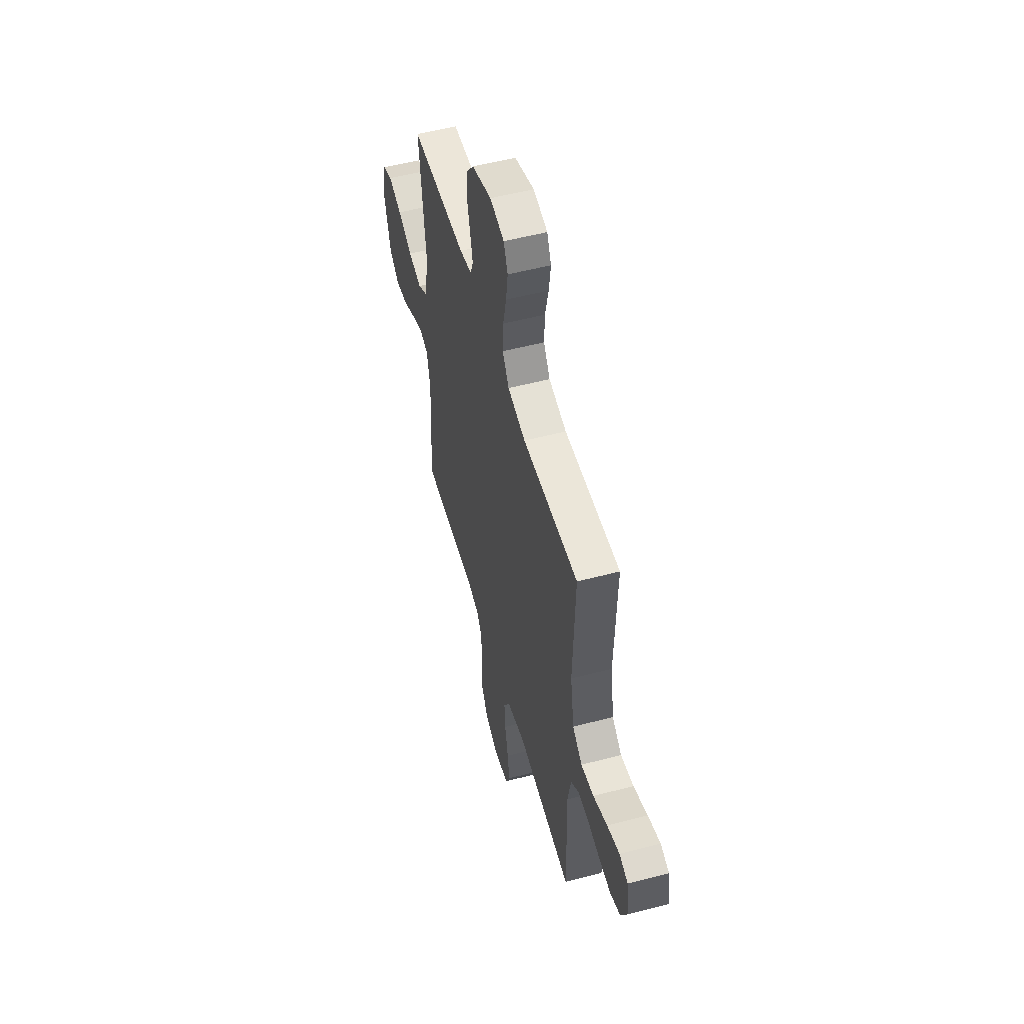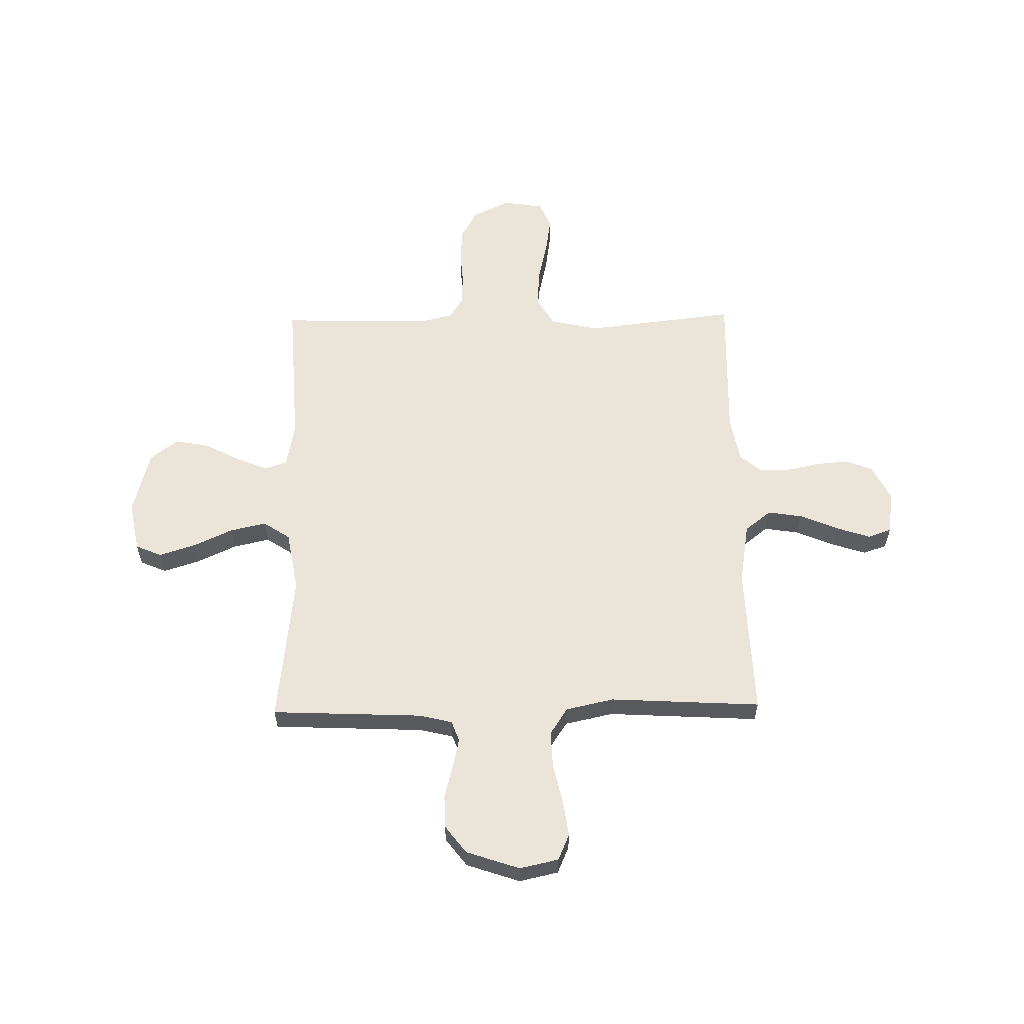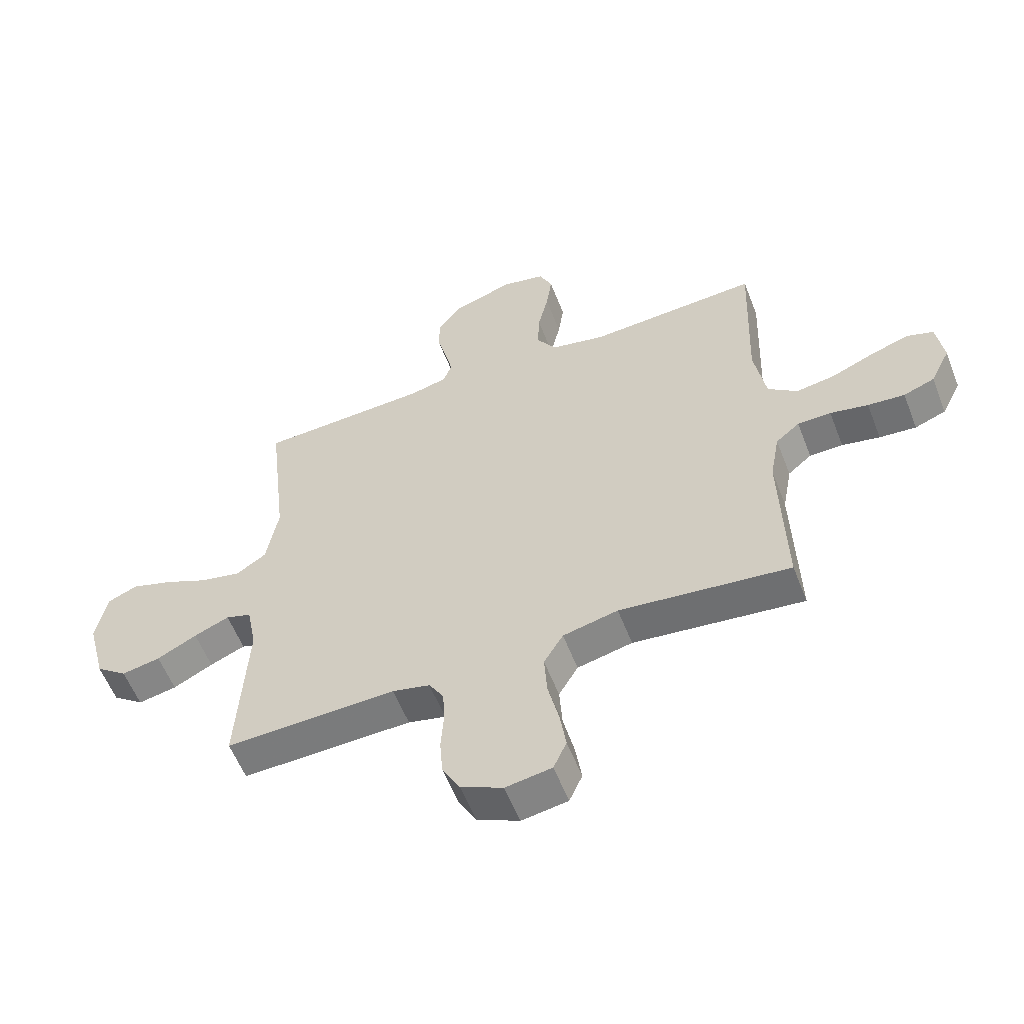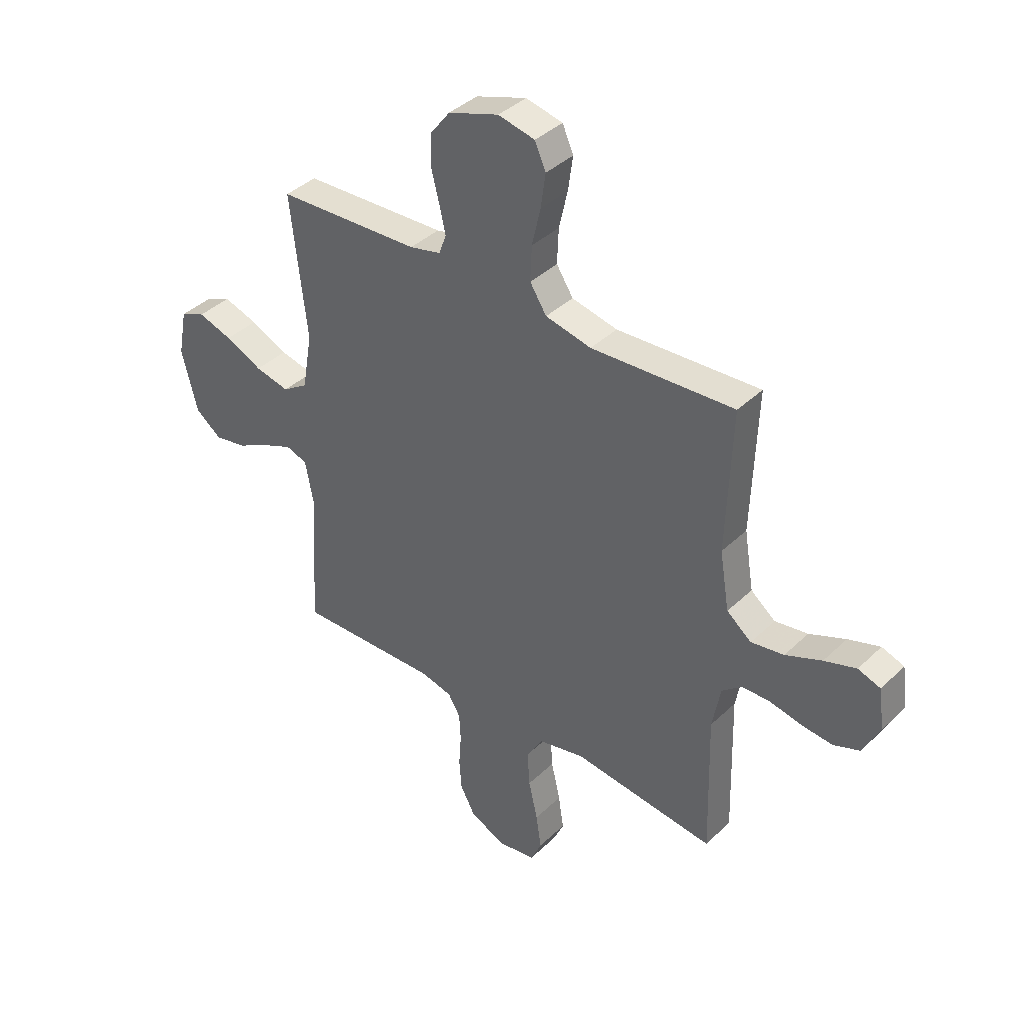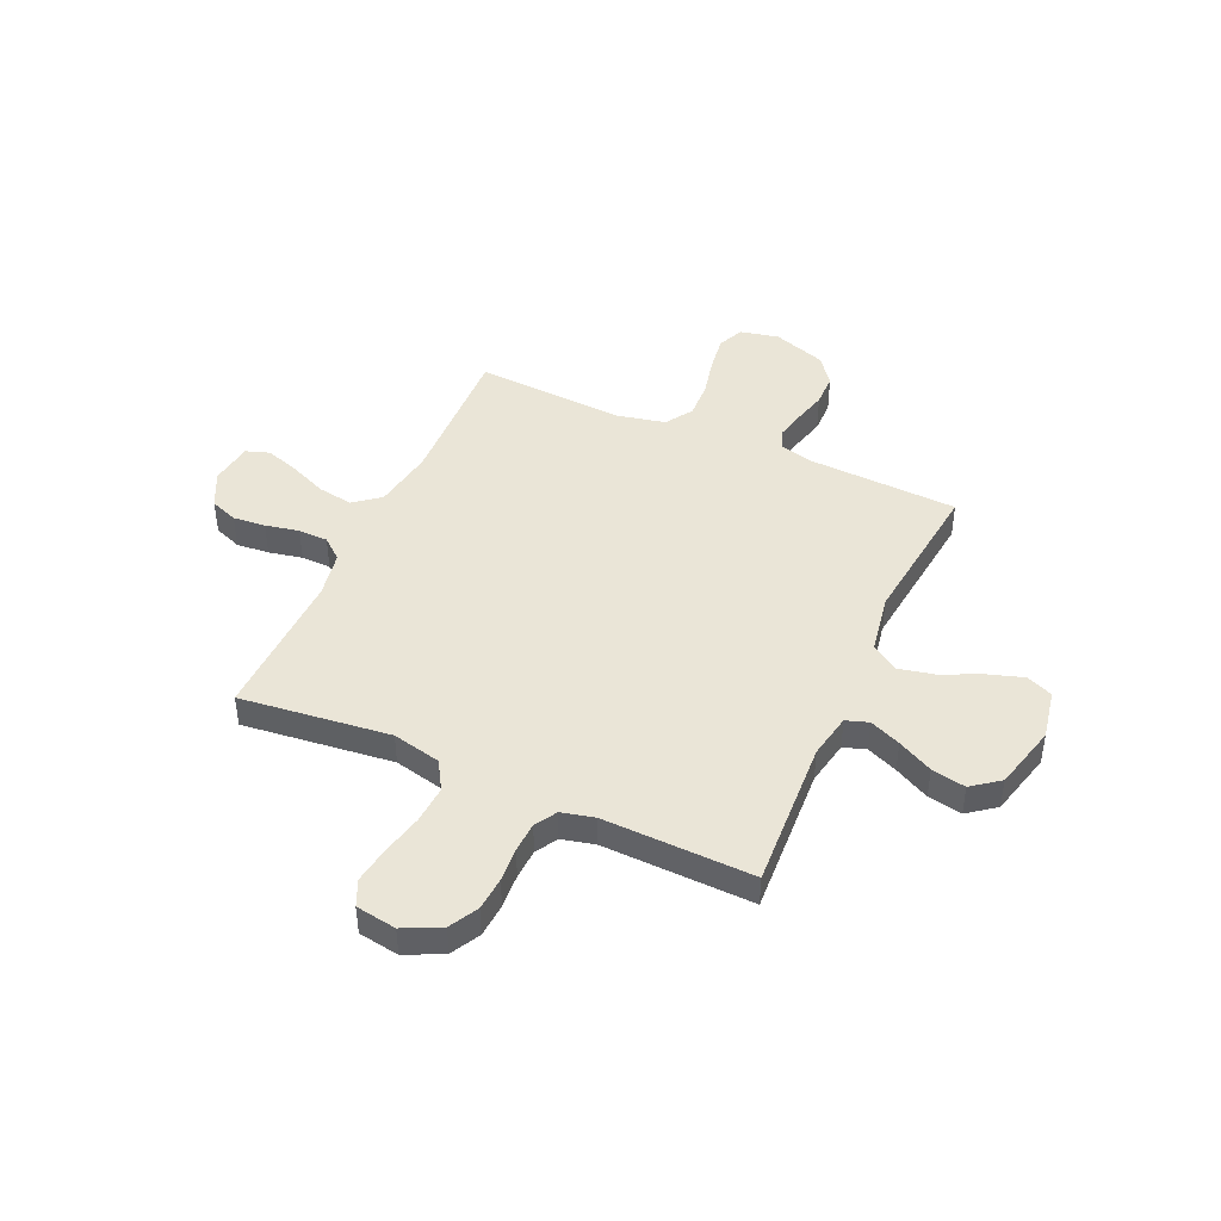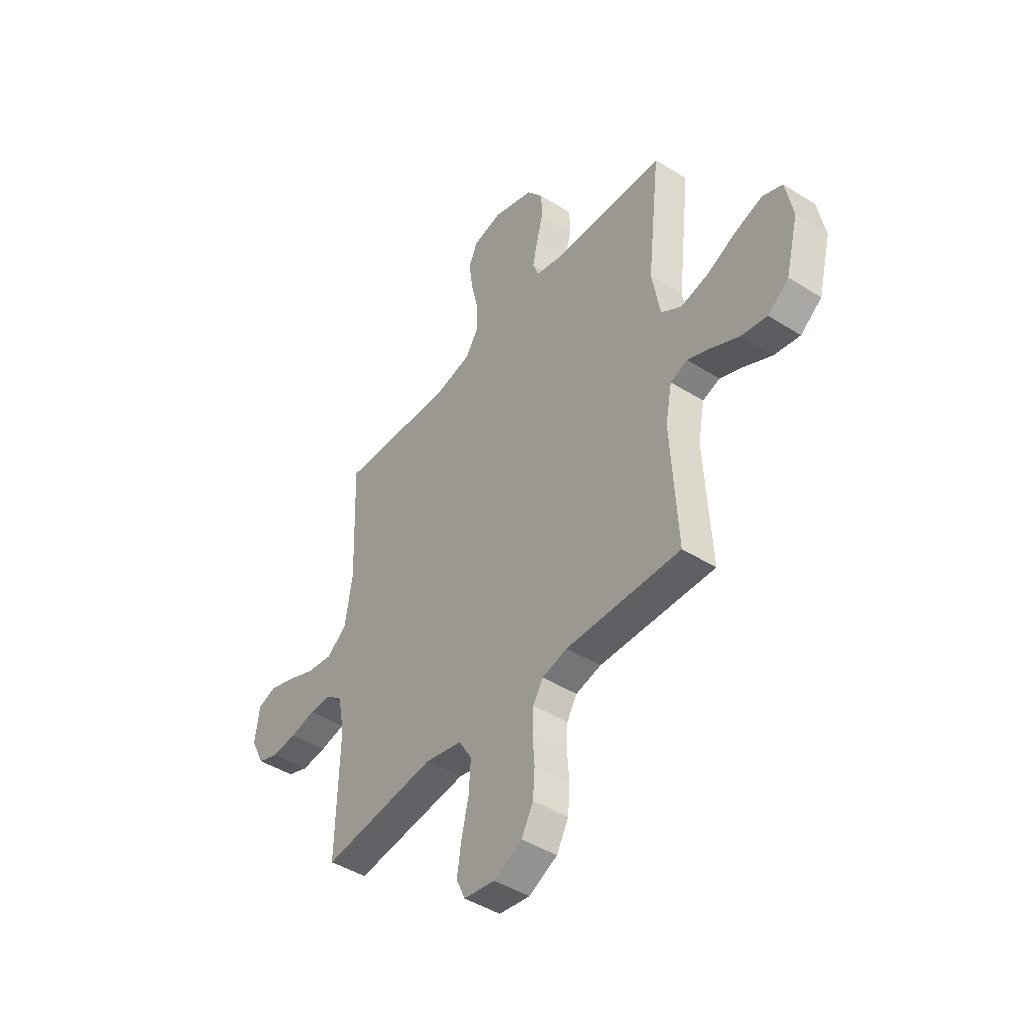
<metadata>
{"format":"obj","ext":"obj","renderer":"f3d","projection":"perspective","resolution":1024,"background":"white","views":[{"elev":54.1,"azim":74.4,"up":"+Z"},{"elev":59.0,"azim":-1.0,"up":"+Y"},{"elev":-57.7,"azim":21.2,"up":"+Z"},{"elev":39.1,"azim":40.3,"up":"+Z"},{"elev":44.4,"azim":-155.8,"up":"+Y"},{"elev":-44.9,"azim":-126.1,"up":"+Z"}]}
</metadata>
<code>
v 0.5 0.07 0.5
v 0.489 0.07 0.2
v 0.509 0.07 0.078
v 0.561 0.07 0.037
v 0.63 0.07 0.048
v 0.706 0.07 0.08
v 0.773 0.07 0.102
v 0.82 0.07 0.086
v 0.832 0.07 0
v 0.797 0.07 -0.071
v 0.742 0.07 -0.092
v 0.677 0.07 -0.086
v 0.61 0.07 -0.072
v 0.551 0.07 -0.073
v 0.509 0.07 -0.108
v 0.492 0.07 -0.2
v 0.5 0.07 -0.5
v 0.2 0.07 -0.465
v 0.103 0.07 -0.487
v 0.069 0.07 -0.544
v 0.074 0.07 -0.62
v 0.093 0.07 -0.703
v 0.104 0.07 -0.776
v 0.081 0.07 -0.827
v 0 0.07 -0.84
v -0.074 0.07 -0.804
v -0.105 0.07 -0.747
v -0.11 0.07 -0.68
v -0.105 0.07 -0.611
v -0.108 0.07 -0.551
v -0.134 0.07 -0.508
v -0.2 0.07 -0.492
v -0.5 0.07 -0.5
v -0.483 0.07 -0.2
v -0.5 0.07 -0.111
v -0.545 0.07 -0.096
v -0.607 0.07 -0.122
v -0.677 0.07 -0.158
v -0.745 0.07 -0.171
v -0.8 0.07 -0.129
v -0.833 0.07 0
v -0.814 0.07 0.099
v -0.762 0.07 0.121
v -0.69 0.07 0.098
v -0.612 0.07 0.062
v -0.54 0.07 0.046
v -0.487 0.07 0.081
v -0.466 0.07 0.2
v -0.5 0.07 0.5
v -0.2 0.07 0.513
v -0.134 0.07 0.529
v -0.119 0.07 0.57
v -0.132 0.07 0.628
v -0.149 0.07 0.694
v -0.148 0.07 0.759
v -0.106 0.07 0.814
v 0 0.07 0.85
v 0.077 0.07 0.833
v 0.1 0.07 0.781
v 0.09 0.07 0.71
v 0.072 0.07 0.631
v 0.069 0.07 0.558
v 0.104 0.07 0.504
v 0.2 0.07 0.483
v 0.5 0 0.5
v 0.489 0 0.2
v 0.509 0 0.078
v 0.561 0 0.037
v 0.63 0 0.048
v 0.706 0 0.08
v 0.773 0 0.102
v 0.82 0 0.086
v 0.832 0 0
v 0.797 0 -0.071
v 0.742 0 -0.092
v 0.677 0 -0.086
v 0.61 0 -0.072
v 0.551 0 -0.073
v 0.509 0 -0.108
v 0.492 0 -0.2
v 0.5 0 -0.5
v 0.2 0 -0.465
v 0.103 0 -0.487
v 0.069 0 -0.544
v 0.074 0 -0.62
v 0.093 0 -0.703
v 0.104 0 -0.776
v 0.081 0 -0.827
v 0 0 -0.84
v -0.074 0 -0.804
v -0.105 0 -0.747
v -0.11 0 -0.68
v -0.105 0 -0.611
v -0.108 0 -0.551
v -0.134 0 -0.508
v -0.2 0 -0.492
v -0.5 0 -0.5
v -0.483 0 -0.2
v -0.5 0 -0.111
v -0.545 0 -0.096
v -0.607 0 -0.122
v -0.677 0 -0.158
v -0.745 0 -0.171
v -0.8 0 -0.129
v -0.833 0 0
v -0.814 0 0.099
v -0.762 0 0.121
v -0.69 0 0.098
v -0.612 0 0.062
v -0.54 0 0.046
v -0.487 0 0.081
v -0.466 0 0.2
v -0.5 0 0.5
v -0.2 0 0.513
v -0.134 0 0.529
v -0.119 0 0.57
v -0.132 0 0.628
v -0.149 0 0.694
v -0.148 0 0.759
v -0.106 0 0.814
v 0 0 0.85
v 0.077 0 0.833
v 0.1 0 0.781
v 0.09 0 0.71
v 0.072 0 0.631
v 0.069 0 0.558
v 0.104 0 0.504
v 0.2 0 0.483
f 59 60 61
f 58 59 61
f 57 58 61
f 56 57 61
f 55 56 61
f 54 55 61
f 53 54 61
f 52 53 61 62
f 51 52 62 63
f 48 49 50
f 51 63 64
f 50 51 64
f 48 50 64
f 47 48 64
f 43 44 45
f 42 43 45
f 41 42 45
f 40 41 45
f 39 40 45
f 38 39 45
f 37 38 45
f 36 37 45 46
f 64 1 2
f 47 64 2
f 46 47 2
f 36 46 2
f 35 36 2
f 27 28 29
f 26 27 29
f 25 26 29
f 24 25 29
f 23 24 29
f 22 23 29
f 21 22 29
f 20 21 29 30
f 19 20 30 31
f 16 17 18
f 19 31 32
f 18 19 32
f 16 18 32
f 15 16 32
f 11 12 13
f 10 11 13
f 9 10 13
f 8 9 13
f 7 8 13
f 6 7 13
f 5 6 13
f 4 5 13 14
f 32 33 34
f 15 32 34
f 14 15 34
f 4 14 34
f 3 4 34
f 2 3 34 35
f 125 124 123
f 125 123 122
f 125 122 121
f 125 121 120
f 125 120 119
f 125 119 118
f 125 118 117
f 126 125 117 116
f 127 126 116 115
f 114 113 112
f 128 127 115
f 128 115 114
f 128 114 112
f 128 112 111
f 109 108 107
f 109 107 106
f 109 106 105
f 109 105 104
f 109 104 103
f 109 103 102
f 109 102 101
f 110 109 101 100
f 66 65 128
f 66 128 111
f 66 111 110
f 66 110 100
f 66 100 99
f 93 92 91
f 93 91 90
f 93 90 89
f 93 89 88
f 93 88 87
f 93 87 86
f 93 86 85
f 94 93 85 84
f 95 94 84 83
f 82 81 80
f 96 95 83
f 96 83 82
f 96 82 80
f 96 80 79
f 77 76 75
f 77 75 74
f 77 74 73
f 77 73 72
f 77 72 71
f 77 71 70
f 77 70 69
f 78 77 69 68
f 98 97 96
f 98 96 79
f 98 79 78
f 98 78 68
f 98 68 67
f 99 98 67 66
f 1 65 66 2
f 2 66 67 3
f 3 67 68 4
f 4 68 69 5
f 5 69 70 6
f 6 70 71 7
f 7 71 72 8
f 8 72 73 9
f 9 73 74 10
f 10 74 75 11
f 11 75 76 12
f 12 76 77 13
f 13 77 78 14
f 14 78 79 15
f 15 79 80 16
f 16 80 81 17
f 17 81 82 18
f 18 82 83 19
f 19 83 84 20
f 20 84 85 21
f 21 85 86 22
f 22 86 87 23
f 23 87 88 24
f 24 88 89 25
f 25 89 90 26
f 26 90 91 27
f 27 91 92 28
f 28 92 93 29
f 29 93 94 30
f 30 94 95 31
f 31 95 96 32
f 32 96 97 33
f 33 97 98 34
f 34 98 99 35
f 35 99 100 36
f 36 100 101 37
f 37 101 102 38
f 38 102 103 39
f 39 103 104 40
f 40 104 105 41
f 41 105 106 42
f 42 106 107 43
f 43 107 108 44
f 44 108 109 45
f 45 109 110 46
f 46 110 111 47
f 47 111 112 48
f 48 112 113 49
f 49 113 114 50
f 50 114 115 51
f 51 115 116 52
f 52 116 117 53
f 53 117 118 54
f 54 118 119 55
f 55 119 120 56
f 56 120 121 57
f 57 121 122 58
f 58 122 123 59
f 59 123 124 60
f 60 124 125 61
f 61 125 126 62
f 62 126 127 63
f 63 127 128 64
f 64 128 65 1

</code>
